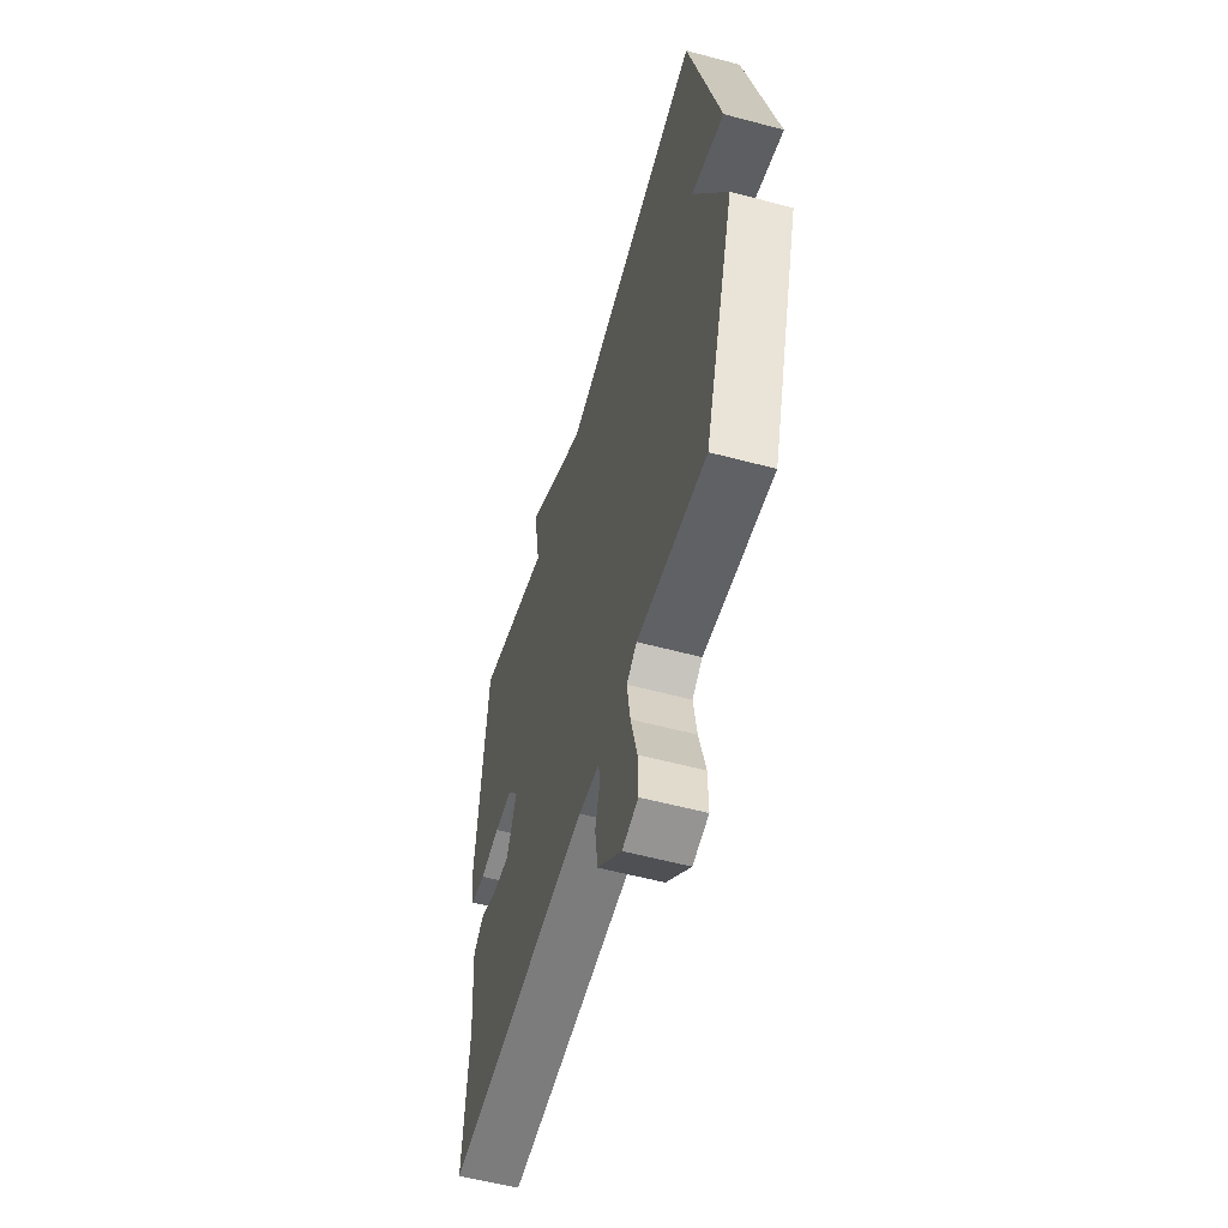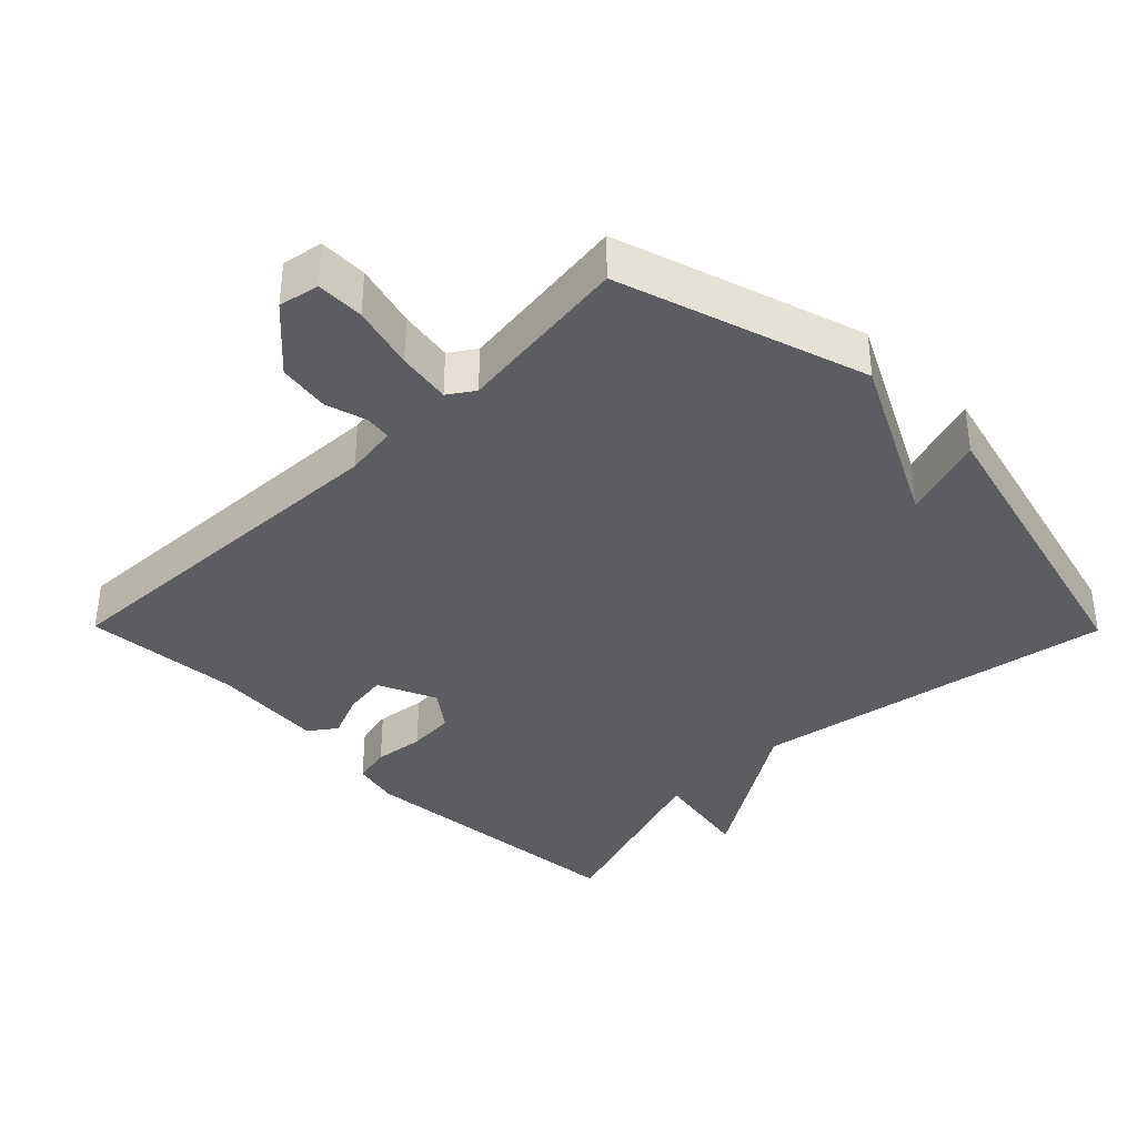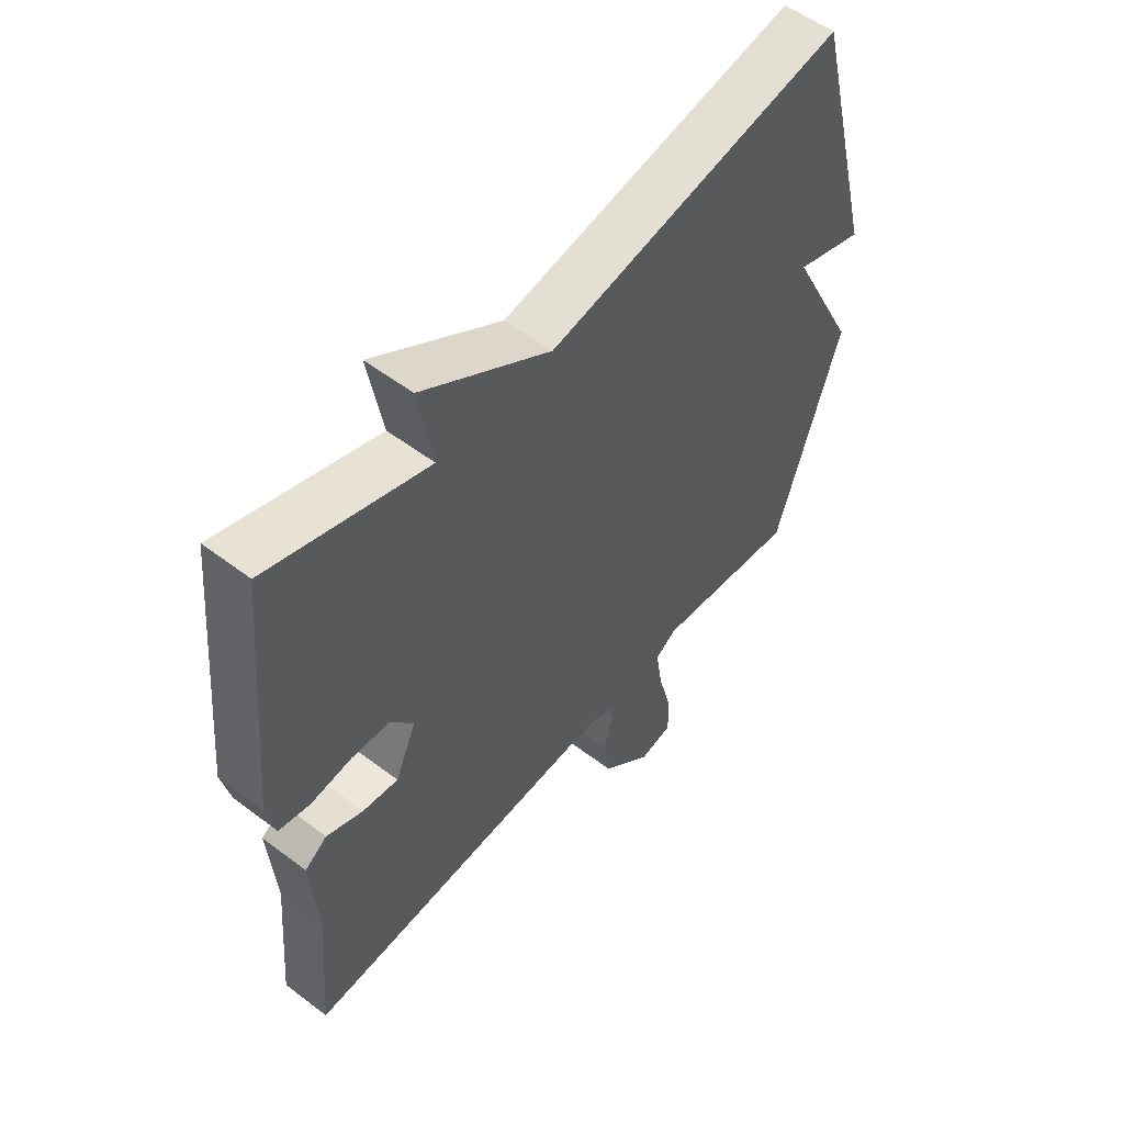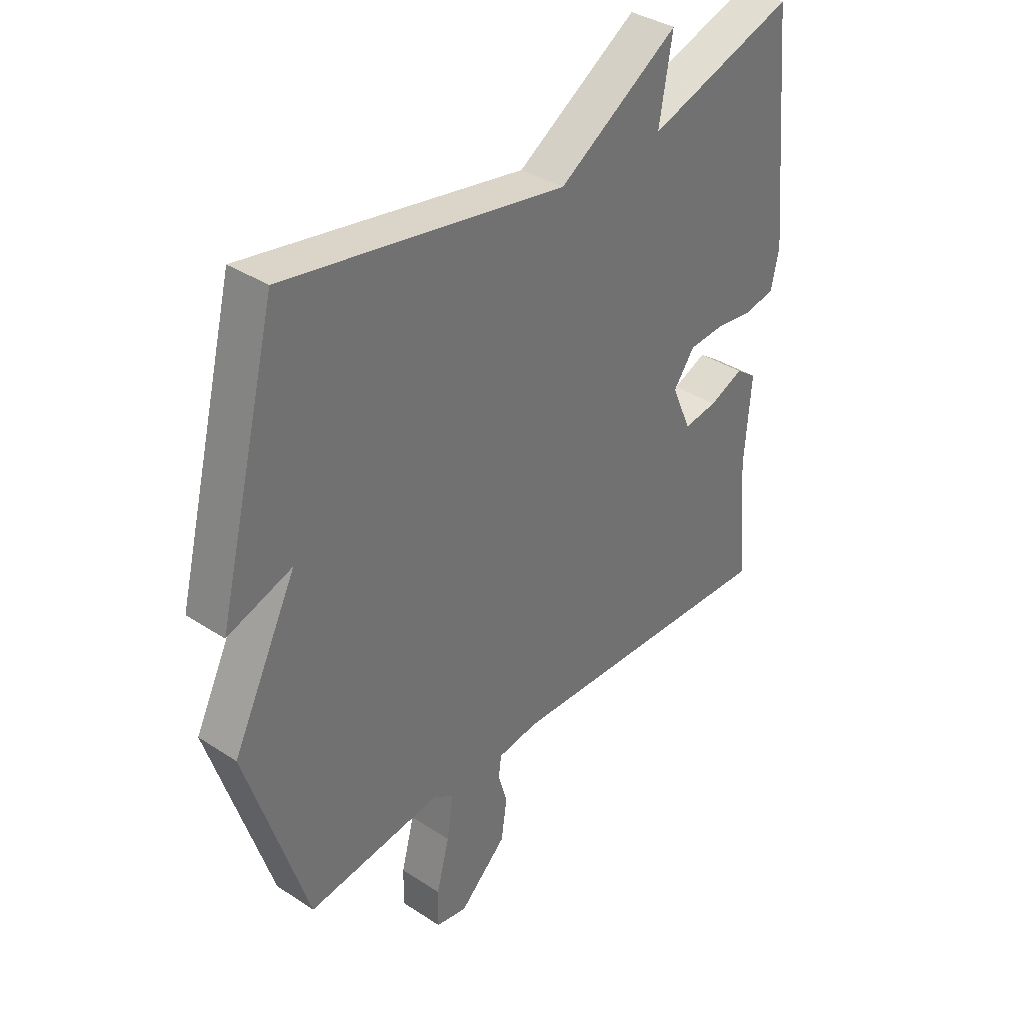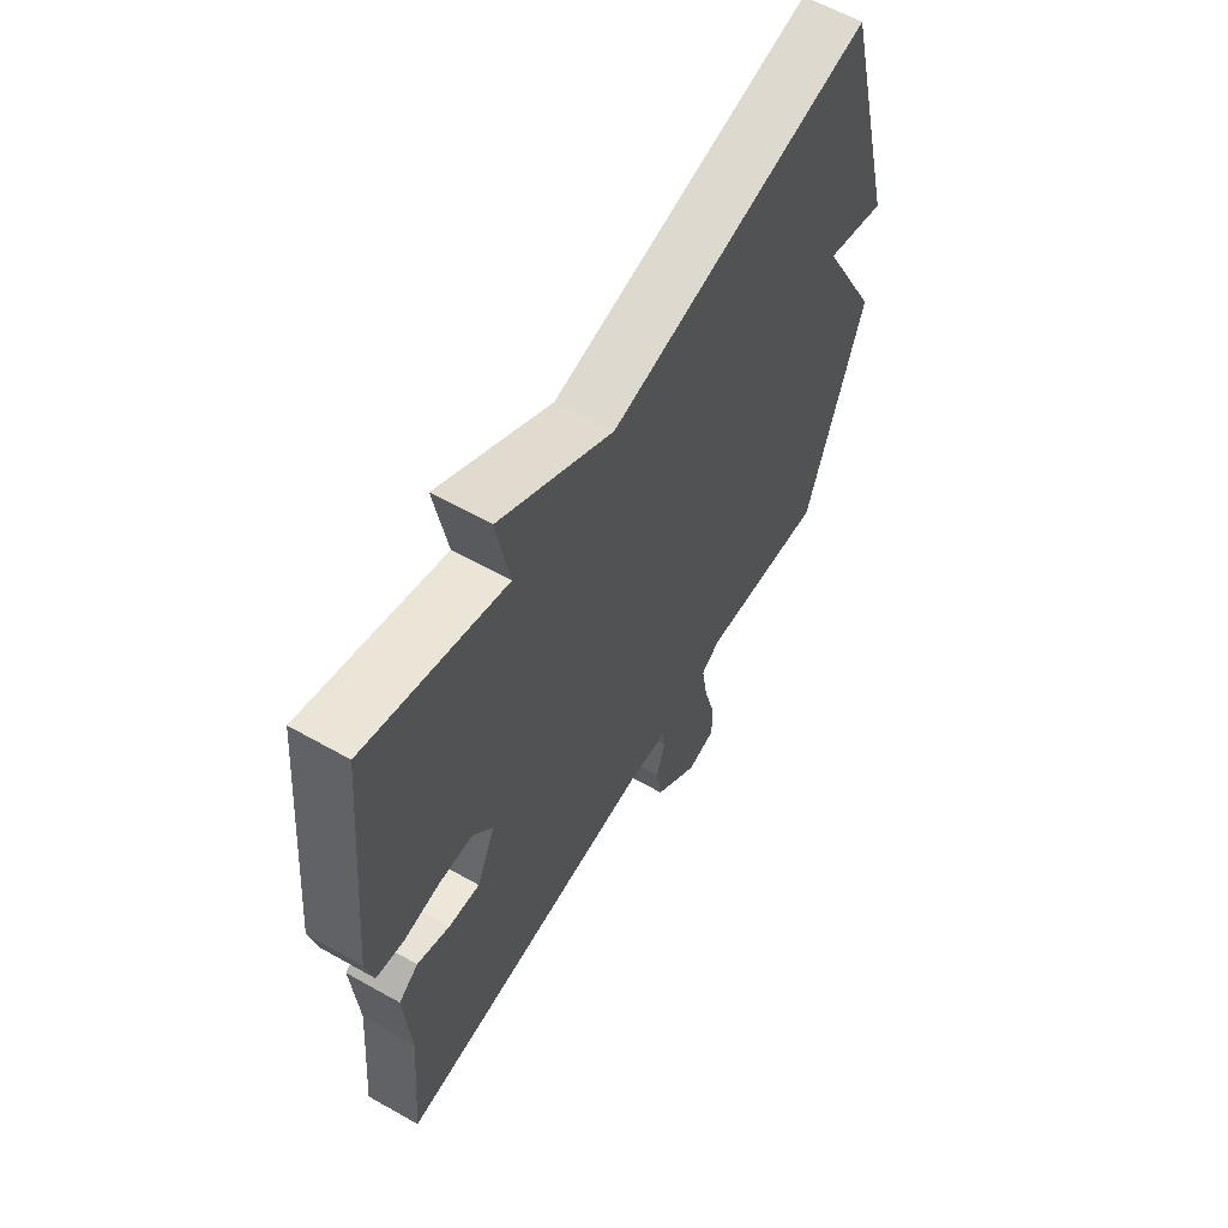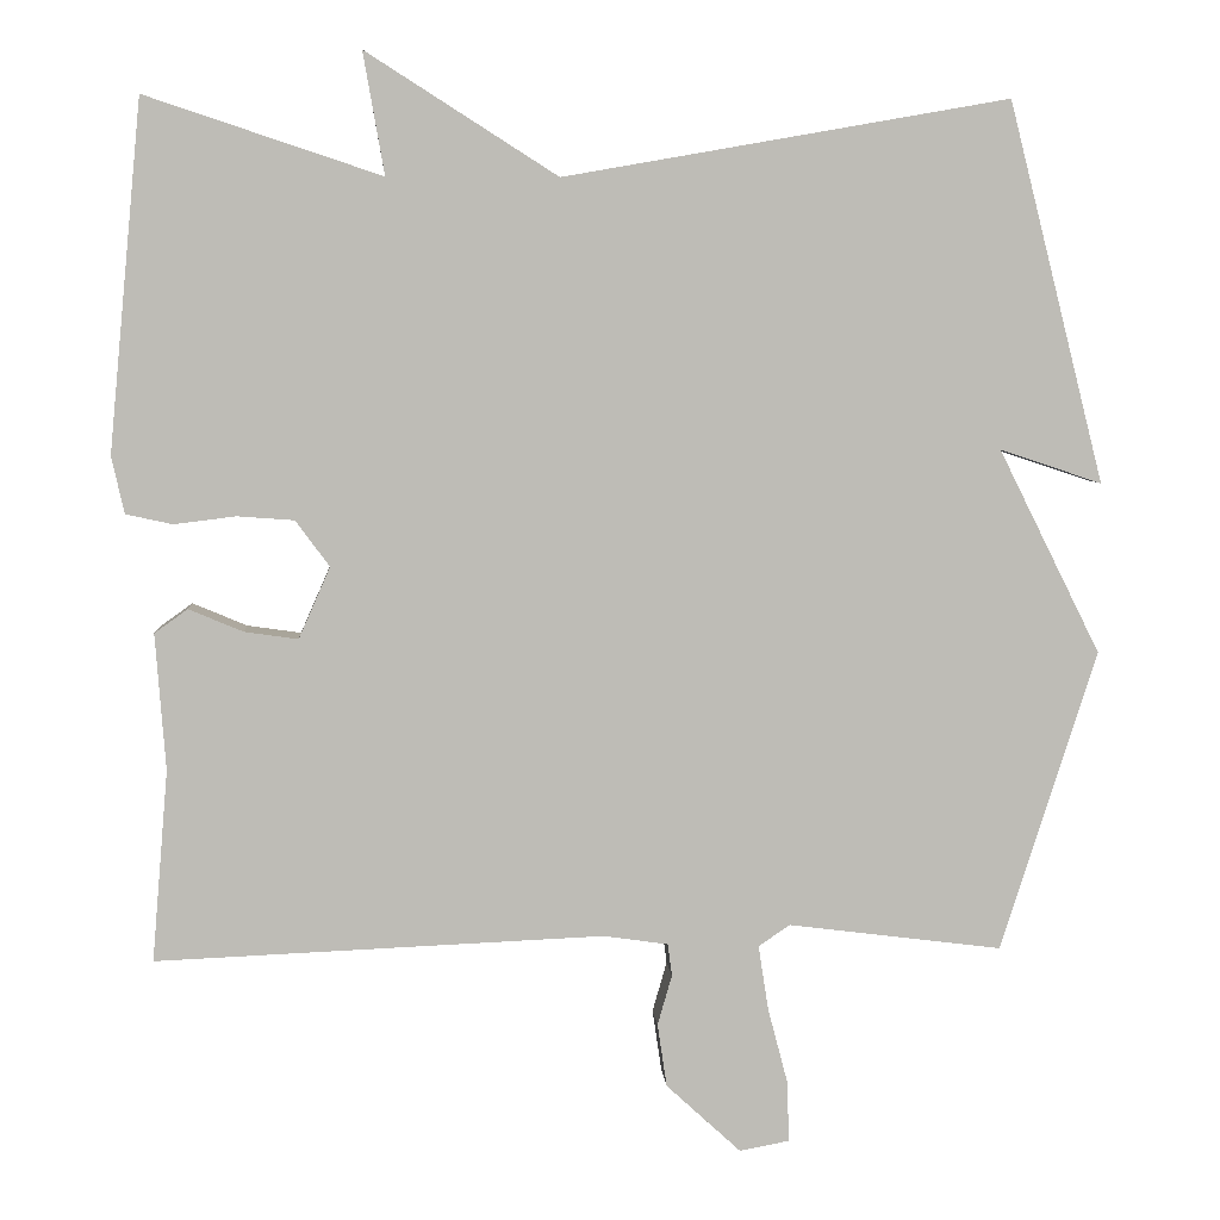
<metadata>
{"format":"obj","ext":"obj","renderer":"f3d","projection":"perspective","resolution":1024,"background":"white","views":[{"elev":-56.5,"azim":-105.6,"up":"+Z"},{"elev":-37.0,"azim":-135.4,"up":"+Y"},{"elev":54.8,"azim":128.8,"up":"+Z"},{"elev":36.4,"azim":-49.5,"up":"+Z"},{"elev":60.9,"azim":120.0,"up":"+Z"},{"elev":5.7,"azim":176.0,"up":"+Z"}]}
</metadata>
<code>
v -0.5 0.07 0.5
v 0.023 0.07 0.408
v 0.248 0.07 0.551
v 0.223 0.07 0.408
v 0.5 0.07 0.5
v 0.539 0.07 0.09
v 0.524 0.07 0.023
v 0.469 0.07 0.011
v 0.397 0.07 0.02
v 0.33 0.07 0.015
v 0.29 0.07 -0.039
v 0.327 0.07 -0.123
v 0.39 0.07 -0.114
v 0.454 0.07 -0.087
v 0.493 0.07 -0.115
v 0.481 0.07 -0.275
v 0.5 0.07 -0.5
v -0.027 0.07 -0.478
v -0.103 0.07 -0.489
v -0.108 0.07 -0.527
v -0.091 0.07 -0.586
v -0.102 0.07 -0.66
v -0.19 0.07 -0.741
v -0.248 0.07 -0.73
v -0.247 0.07 -0.661
v -0.223 0.07 -0.57
v -0.211 0.07 -0.493
v -0.248 0.07 -0.468
v -0.5 0.07 -0.5
v -0.613 0.07 -0.146
v -0.493 0.07 0.094
v -0.613 0.07 0.054
v -0.5 0 0.5
v 0.023 0 0.408
v 0.248 0 0.551
v 0.223 0 0.408
v 0.5 0 0.5
v 0.539 0 0.09
v 0.524 0 0.023
v 0.469 0 0.011
v 0.397 0 0.02
v 0.33 0 0.015
v 0.29 0 -0.039
v 0.327 0 -0.123
v 0.39 0 -0.114
v 0.454 0 -0.087
v 0.493 0 -0.115
v 0.481 0 -0.275
v 0.5 0 -0.5
v -0.027 0 -0.478
v -0.103 0 -0.489
v -0.108 0 -0.527
v -0.091 0 -0.586
v -0.102 0 -0.66
v -0.19 0 -0.741
v -0.248 0 -0.73
v -0.247 0 -0.661
v -0.223 0 -0.57
v -0.211 0 -0.493
v -0.248 0 -0.468
v -0.5 0 -0.5
v -0.613 0 -0.146
v -0.493 0 0.094
v -0.613 0 0.054
f 31 32 1 2
f 30 31 2
f 29 30 2
f 28 29 2
f 2 3 4
f 28 2 4
f 27 28 4
f 26 27 4 5
f 24 25 26
f 23 24 26
f 22 23 26
f 21 22 26
f 20 21 26
f 19 20 26
f 19 26 5
f 18 19 5
f 16 17 18
f 15 16 18
f 14 15 18
f 13 14 18
f 12 13 18
f 11 12 18
f 11 18 5
f 10 11 5
f 9 10 5 6
f 6 7 8 9
f 34 33 64 63
f 34 63 62
f 34 62 61
f 34 61 60
f 36 35 34
f 36 34 60
f 36 60 59
f 37 36 59 58
f 58 57 56
f 58 56 55
f 58 55 54
f 58 54 53
f 58 53 52
f 58 52 51
f 37 58 51
f 37 51 50
f 50 49 48
f 50 48 47
f 50 47 46
f 50 46 45
f 50 45 44
f 50 44 43
f 37 50 43
f 37 43 42
f 38 37 42 41
f 41 40 39 38
f 1 33 34 2
f 2 34 35 3
f 3 35 36 4
f 4 36 37 5
f 5 37 38 6
f 6 38 39 7
f 7 39 40 8
f 8 40 41 9
f 9 41 42 10
f 10 42 43 11
f 11 43 44 12
f 12 44 45 13
f 13 45 46 14
f 14 46 47 15
f 15 47 48 16
f 16 48 49 17
f 17 49 50 18
f 18 50 51 19
f 19 51 52 20
f 20 52 53 21
f 21 53 54 22
f 22 54 55 23
f 23 55 56 24
f 24 56 57 25
f 25 57 58 26
f 26 58 59 27
f 27 59 60 28
f 28 60 61 29
f 29 61 62 30
f 30 62 63 31
f 31 63 64 32
f 32 64 33 1

</code>
